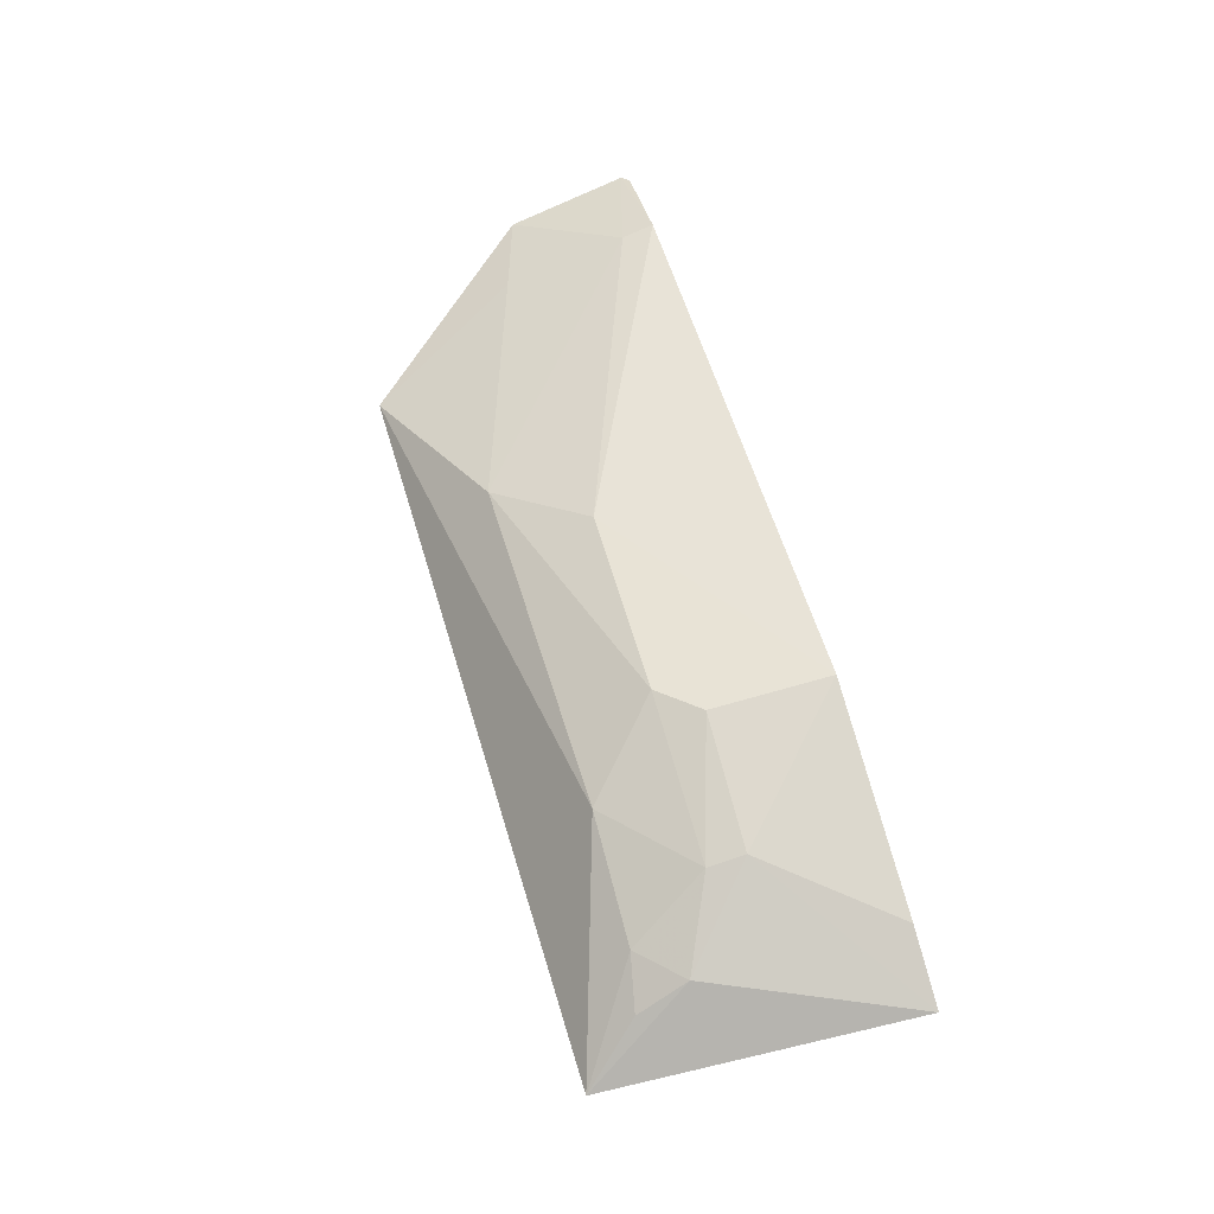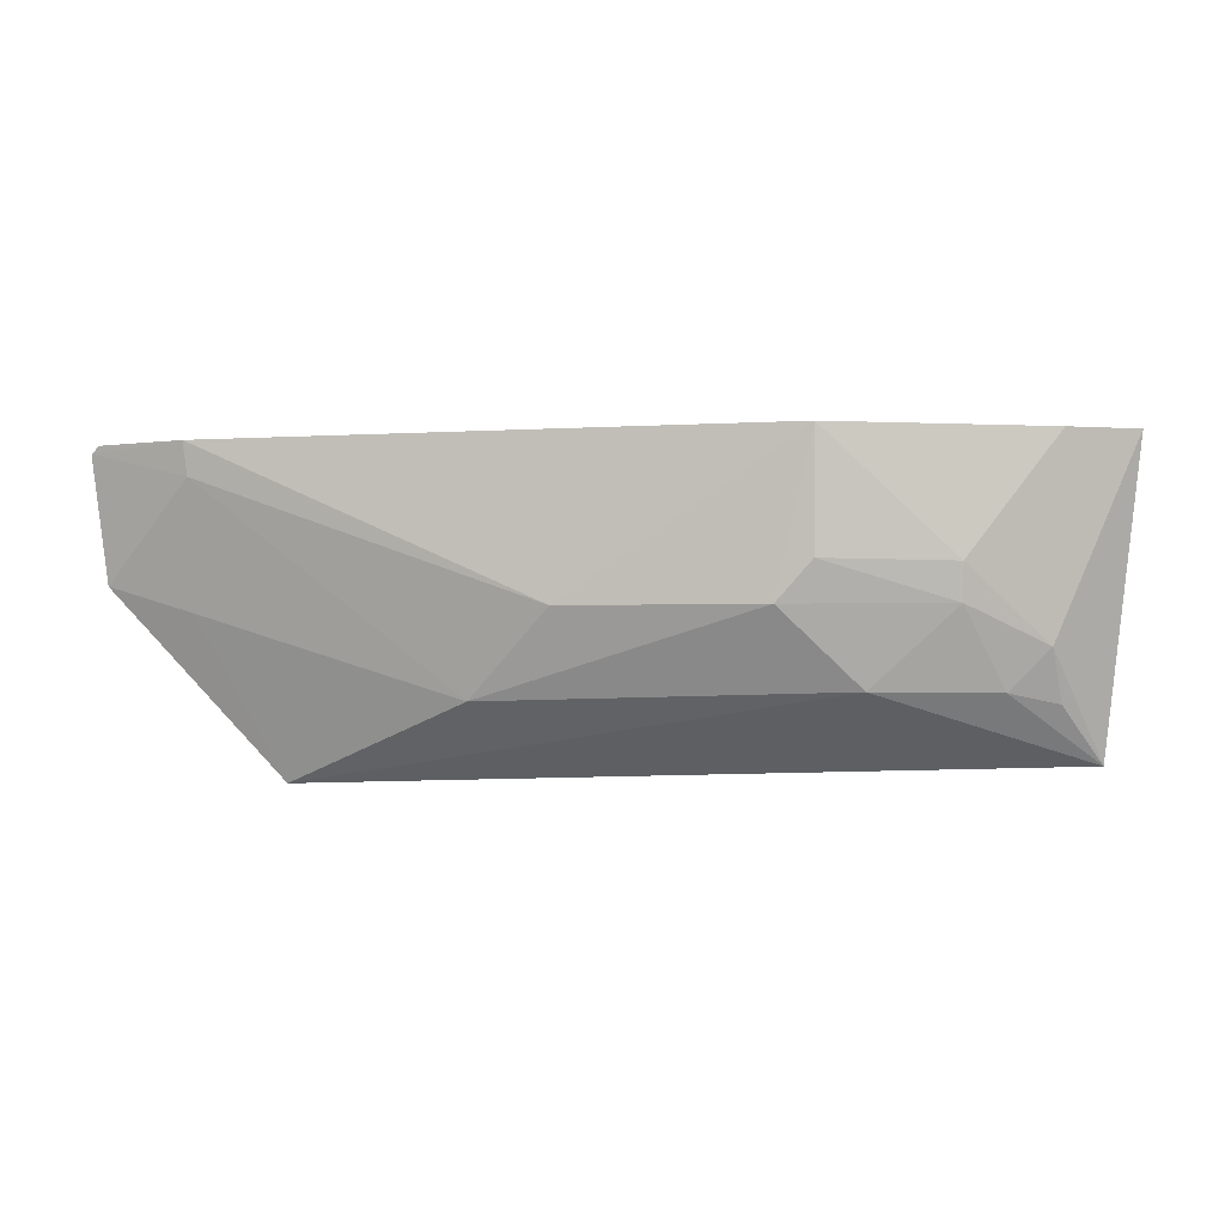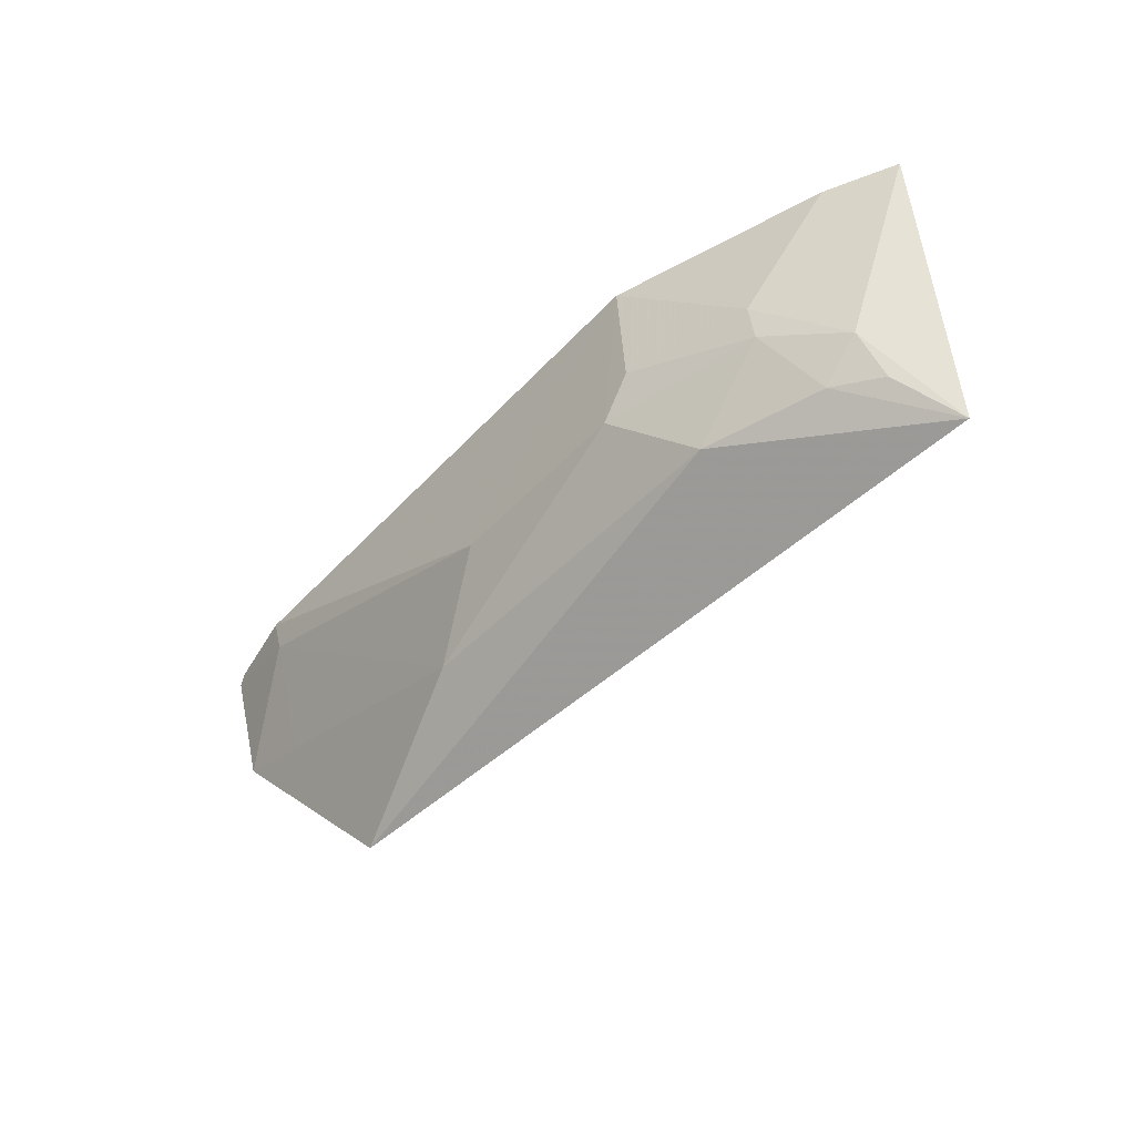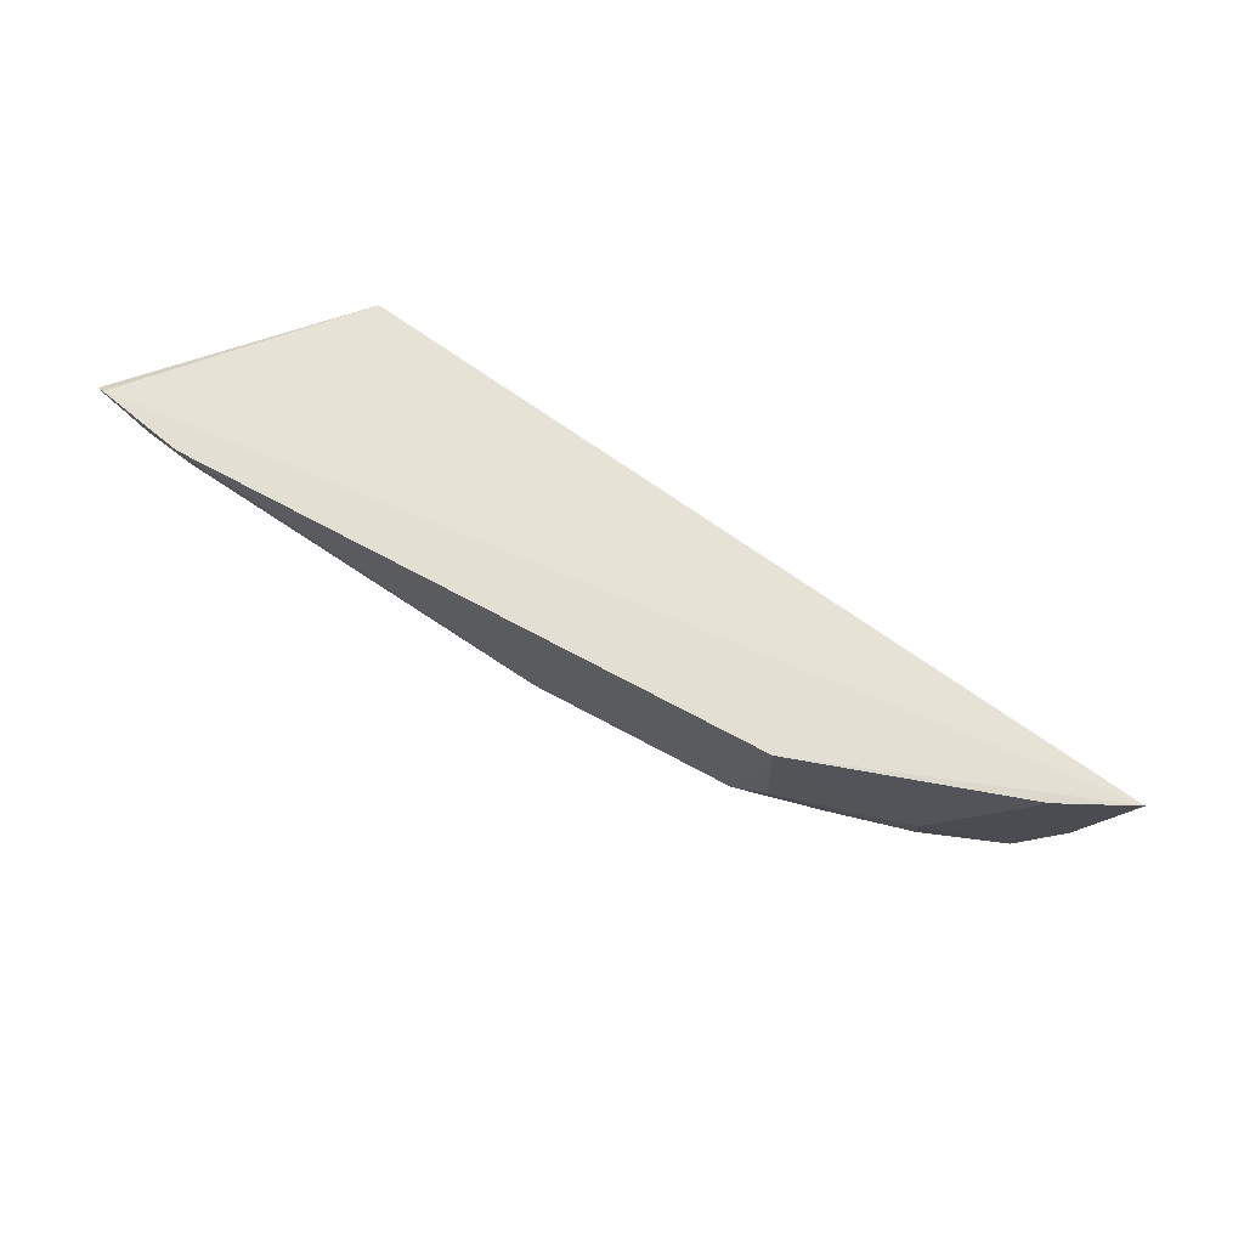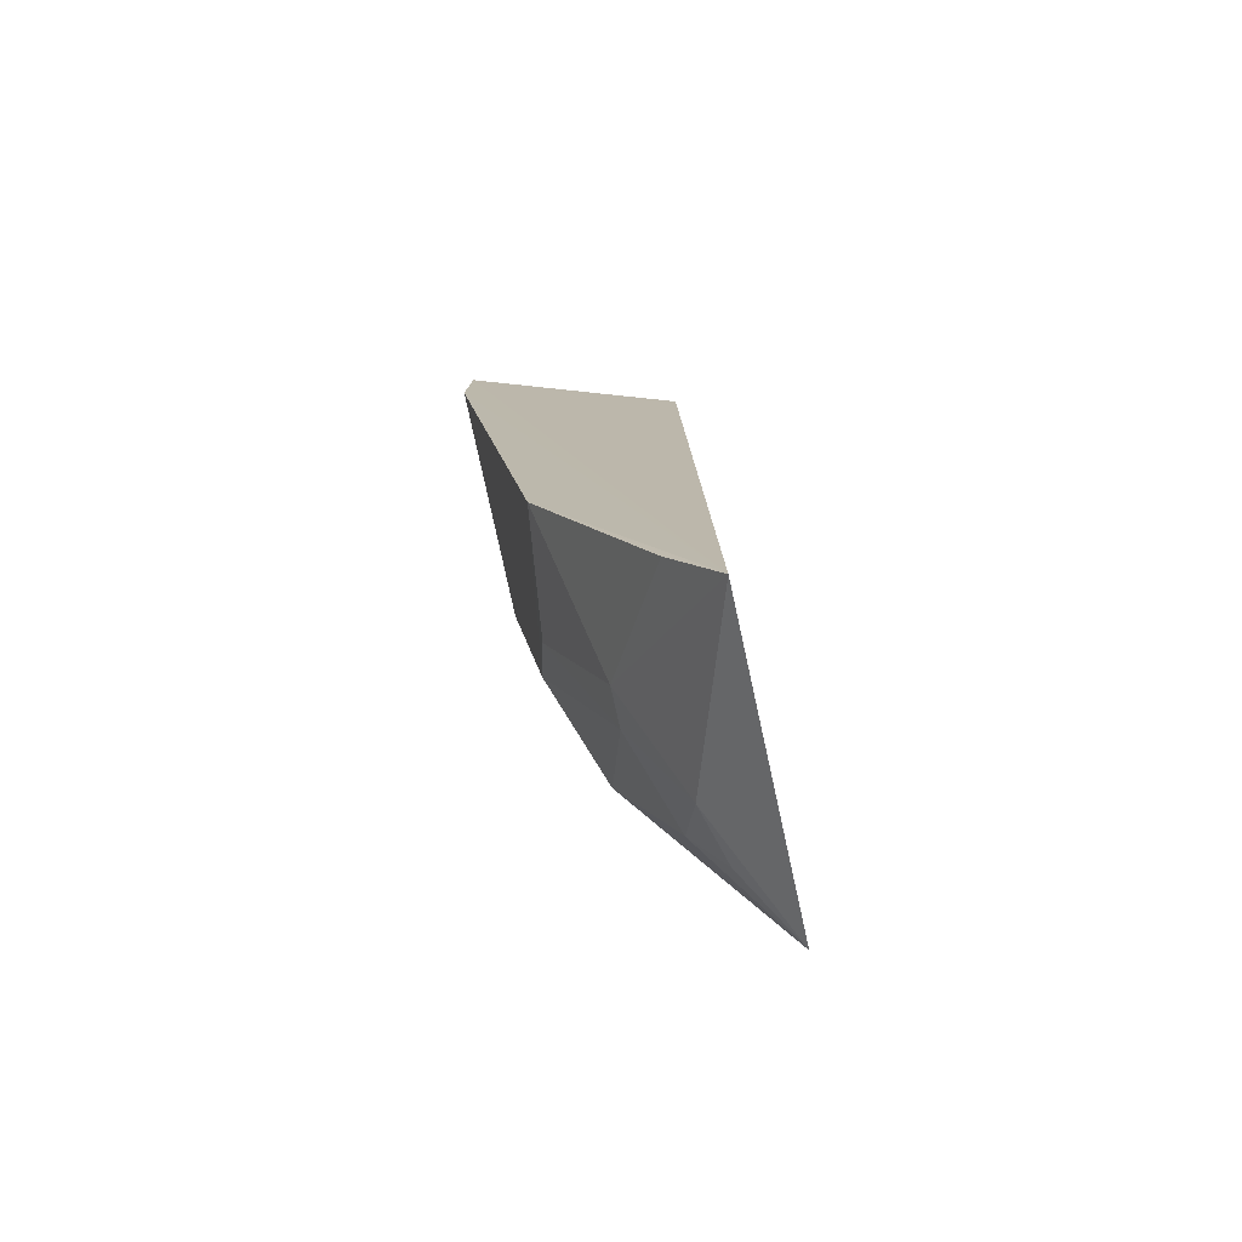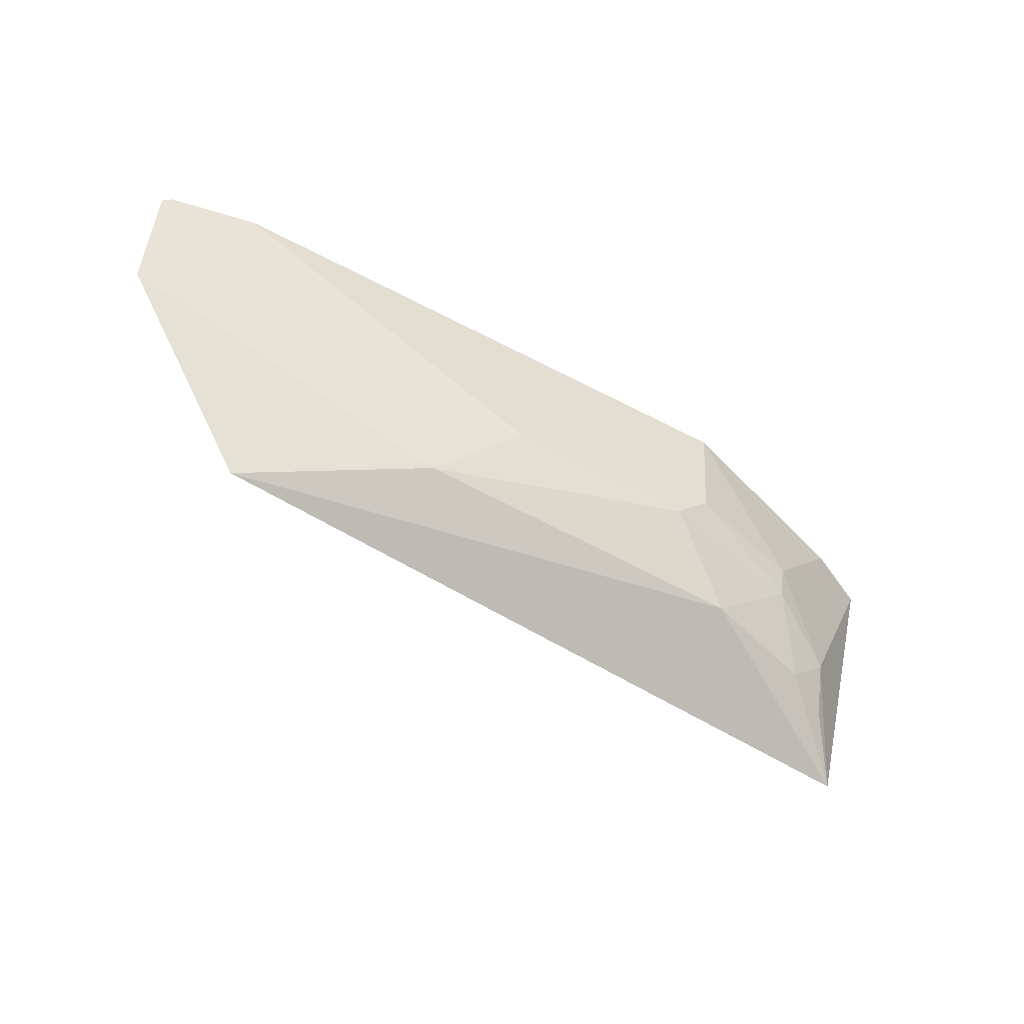
<metadata>
{"format":"obj","ext":"obj","renderer":"f3d","projection":"perspective","resolution":1024,"background":"white","views":[{"elev":55.0,"azim":74.4,"up":"+Z"},{"elev":-5.5,"azim":10.2,"up":"+Y"},{"elev":-49.3,"azim":48.6,"up":"+Y"},{"elev":65.1,"azim":28.2,"up":"+Y"},{"elev":14.4,"azim":80.2,"up":"+Y"},{"elev":-57.2,"azim":-29.5,"up":"+Y"}]}
</metadata>
<code>
v 0.2281 -0.1087 0.1437
v 0.2413 -0.003101 0.1697
v 0.1272 -0.05956 0.2002
v -0.0967 -0.002618 0.196
v -0.03788 -0.003947 0.1276
v 0.1408 -0.003783 0.2058
v -0.0411 -0.1137 0.1633
v 0.1847 -0.05899 0.1865
v -0.06516 -0.002845 0.2027
v 0.1542 -0.08619 0.1837
v -0.09766 -0.04822 0.1839
v 0.2121 -0.07178 0.1711
v 0.1399 -0.04571 0.2016
v 0.2169 -0.003647 0.1816
v 0.05632 -0.05877 0.1993
v 0.02642 -0.08804 0.1859
v -0.1001 -0.005123 0.1947
v 0.1975 -0.08624 0.1709
v 0.1851 -0.04614 0.1894
v -0.06429 -0.01454 0.2001
v -0.06746 -0.05772 0.1845
v 0.2147 -0.08957 0.1617
f 5 2 1
f 5 4 2
f 7 5 1
f 9 6 2
f 9 2 4
f 10 7 1
f 10 8 3
f 11 5 7
f 12 1 2
f 13 6 3
f 13 3 8
f 14 2 6
f 15 3 6
f 15 6 9
f 16 10 3
f 16 7 10
f 16 3 15
f 17 4 5
f 17 5 11
f 17 9 4
f 18 10 1
f 18 12 8
f 18 8 10
f 19 13 8
f 19 6 13
f 19 14 6
f 19 8 12
f 19 12 2
f 19 2 14
f 20 15 9
f 20 16 15
f 20 17 11
f 20 9 17
f 21 11 7
f 21 7 16
f 21 20 11
f 21 16 20
f 22 18 1
f 22 1 12
f 22 12 18

</code>
